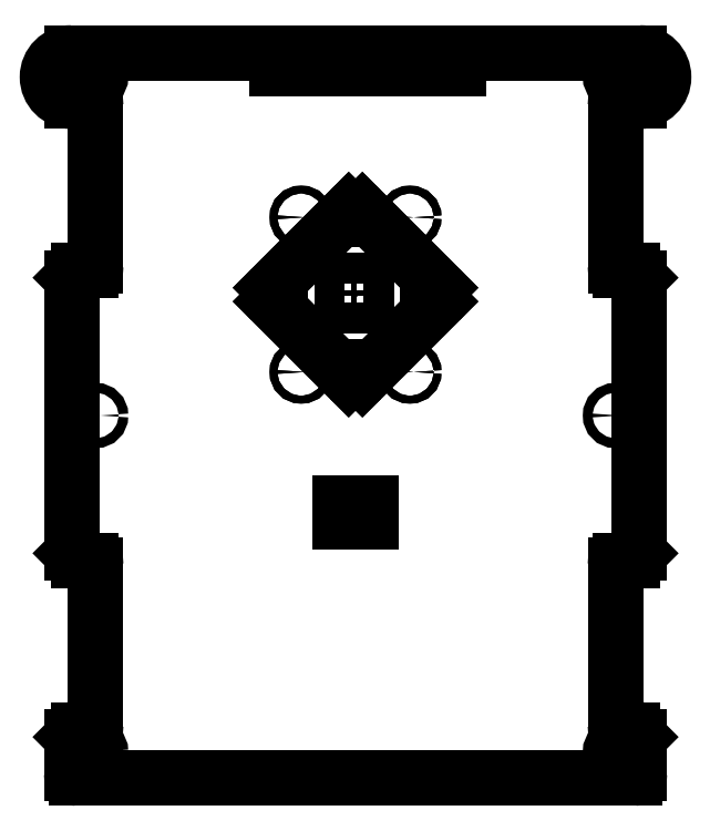
<metadata>
{"format":"dxf","ext":"dxf","renderer":"ezdxf+matplotlib","layout":"modelspace","background":"white","min_lineweight":24,"dpi":150}
</metadata>
<code>
0
SECTION
2
ENTITIES
0
CIRCLE
8
0
10
22.5
20
122
30
0
40
1.6
0
CIRCLE
8
0
10
22.5
20
58
30
0
40
1.6
0
CIRCLE
8
0
10
-22.5
20
58
30
0
40
1.6
0
CIRCLE
8
0
10
-22.5
20
122
30
0
40
1.6
0
ARC
8
0
10
0
20
121.8
30
0
40
4
50
45
51
135
0
ARC
8
0
10
31.82
20
90
30
0
40
4
50
315
51
45
0
ARC
8
0
10
0
20
58.18
30
0
40
4
50
225
51
315
0
ARC
8
0
10
-31.82
20
90
30
0
40
4
50
135
51
225
0
LINE
8
0
10
-34.65
20
92.83
30
0
11
-2.828
21
124.6
31
0
0
LINE
8
0
10
-34.65
20
87.17
30
0
11
-2.828
21
55.35
31
0
0
LINE
8
0
10
2.828
20
124.6
30
0
11
34.65
21
92.83
31
0
0
LINE
8
0
10
2.828
20
55.35
30
0
11
34.65
21
87.17
31
0
0
LINE
8
0
10
-37.48
20
90
30
0
11
37.48
21
90
31
0
0
LINE
8
0
10
0
20
127.5
30
0
11
0
21
52.52
31
0
0
POINT
8
0
10
0
20
90
30
0
0
POINT
8
0
10
0
20
90
30
0
0
CIRCLE
8
0
10
107.5
20
180
30
0
40
2
0
CIRCLE
8
0
10
107.5
20
40
30
0
40
2
0
CIRCLE
8
0
10
107.5
20
-99
30
0
40
2
0
CIRCLE
8
0
10
-107.5
20
-99
30
0
40
2
0
CIRCLE
8
0
10
-107.5
20
40
30
0
40
2
0
CIRCLE
8
0
10
-107.5
20
180
30
0
40
2
0
CIRCLE
8
0
10
22.5
20
122
30
0
40
1.6
0
CIRCLE
8
0
10
-22.5
20
122
30
0
40
1.6
0
CIRCLE
8
0
10
-22.5
20
58
30
0
40
1.6
0
CIRCLE
8
0
10
22.5
20
58
30
0
40
1.6
0
LINE
8
0
10
117.5
20
-93
30
0
11
114.5
21
-90
31
0
0
LINE
8
0
10
-114.5
20
-90
30
0
11
-117.5
21
-93
31
0
0
LINE
8
0
10
-117.5
20
-17
30
0
11
-114.5
21
-20
31
0
0
LINE
8
0
10
-114.5
20
100
30
0
11
-117.5
21
97
31
0
0
LINE
8
0
10
117.5
20
97
30
0
11
114.5
21
100
31
0
0
LINE
8
0
10
114.5
20
-20
30
0
11
117.5
21
-17
31
0
0
LINE
8
0
10
-2.828
20
124.6
30
0
11
-34.65
21
92.83
31
0
0
LINE
8
0
10
-34.65
20
87.17
30
0
11
-2.828
21
55.35
31
0
0
LINE
8
0
10
2.828
20
55.35
30
0
11
34.65
21
87.17
31
0
0
LINE
8
0
10
34.65
20
92.83
30
0
11
2.828
21
124.6
31
0
0
LINE
8
0
10
27.25
20
183.5
30
0
11
42.75
21
183.5
31
0
0
LINE
8
0
10
42.75
20
183.5
30
0
11
42.75
21
186
31
0
0
LINE
8
0
10
42.75
20
186
30
0
11
27.25
21
186
31
0
0
LINE
8
0
10
27.25
20
186
30
0
11
27.25
21
183.5
31
0
0
LINE
8
0
10
-2.75
20
183.5
30
0
11
12.75
21
183.5
31
0
0
LINE
8
0
10
12.75
20
183.5
30
0
11
12.75
21
186
31
0
0
LINE
8
0
10
12.75
20
186
30
0
11
-2.75
21
186
31
0
0
LINE
8
0
10
-2.75
20
186
30
0
11
-2.75
21
183.5
31
0
0
LINE
8
0
10
-32.75
20
186
30
0
11
-32.75
21
183.5
31
0
0
LINE
8
0
10
-32.75
20
183.5
30
0
11
-17.25
21
183.5
31
0
0
LINE
8
0
10
-17.25
20
183.5
30
0
11
-17.25
21
186
31
0
0
LINE
8
0
10
-17.25
20
186
30
0
11
-32.75
21
186
31
0
0
LINE
8
0
10
-6.5
20
-4
30
0
11
6.5
21
-4
31
0
0
LINE
8
0
10
6.5
20
-4
30
0
11
6.5
21
4
31
0
0
LINE
8
0
10
6.5
20
4
30
0
11
-6.5
21
4
31
0
0
LINE
8
0
10
-6.5
20
4
30
0
11
-6.5
21
-4
31
0
0
LINE
8
0
10
-115.5
20
-110
30
0
11
115.5
21
-110
31
0
0
LINE
8
0
10
-117.5
20
-93
30
0
11
-117.5
21
-108
31
0
0
LINE
8
0
10
-109.5
20
-90
30
0
11
-114.5
21
-90
31
0
0
LINE
8
0
10
-107.5
20
-22
30
0
11
-107.5
21
-88
31
0
0
LINE
8
0
10
-114.5
20
-20
30
0
11
-109.5
21
-20
31
0
0
LINE
8
0
10
-117.5
20
97
30
0
11
-117.5
21
-17
31
0
0
LINE
8
0
10
-109.5
20
100
30
0
11
-114.5
21
100
31
0
0
LINE
8
0
10
-107.5
20
168
30
0
11
-107.5
21
102
31
0
0
LINE
8
0
10
-117.5
20
170
30
0
11
-109.5
21
170
31
0
0
LINE
8
0
10
117.5
20
190
30
0
11
-117.5
21
190
31
0
0
LINE
8
0
10
109.5
20
170
30
0
11
117.5
21
170
31
0
0
LINE
8
0
10
107.5
20
102
30
0
11
107.5
21
168
31
0
0
LINE
8
0
10
114.5
20
100
30
0
11
109.5
21
100
31
0
0
LINE
8
0
10
117.5
20
-17
30
0
11
117.5
21
97
31
0
0
LINE
8
0
10
109.5
20
-20
30
0
11
114.5
21
-20
31
0
0
LINE
8
0
10
107.5
20
-88
30
0
11
107.5
21
-22
31
0
0
LINE
8
0
10
114.5
20
-90
30
0
11
109.5
21
-90
31
0
0
LINE
8
0
10
117.5
20
-108
30
0
11
117.5
21
-93
31
0
0
ARC
8
0
10
109.5
20
-22
30
0
40
2
50
90
51
180
0
ARC
8
0
10
109.5
20
-88
30
0
40
2
50
180
51
270
0
ARC
8
0
10
115.5
20
-108
30
0
40
2
50
270
51
0
0
ARC
8
0
10
-115.5
20
-108
30
0
40
2
50
180
51
270
0
ARC
8
0
10
-109.5
20
-88
30
0
40
2
50
270
51
0
0
ARC
8
0
10
-109.5
20
-22
30
0
40
2
50
0
51
90
0
ARC
8
0
10
-109.5
20
102
30
0
40
2
50
270
51
0
0
ARC
8
0
10
-109.5
20
168
30
0
40
2
50
0
51
90
0
ARC
8
0
10
109.5
20
168
30
0
40
2
50
90
51
180
0
ARC
8
0
10
109.5
20
102
30
0
40
2
50
180
51
270
0
ARC
8
0
10
-31.82
20
90
30
0
40
4
50
135
51
225
0
ARC
8
0
10
0
20
58.18
30
0
40
4
50
225
51
315
0
ARC
8
0
10
31.82
20
90
30
0
40
4
50
315
51
45
0
ARC
8
0
10
0
20
121.8
30
0
40
4
50
45
51
135
0
ARC
8
0
10
117.5
20
180
30
0
40
10
50
270
51
90
0
ARC
8
0
10
-117.5
20
180
30
0
40
10
50
90
51
270
0
ENDSEC
0
EOF

</code>
